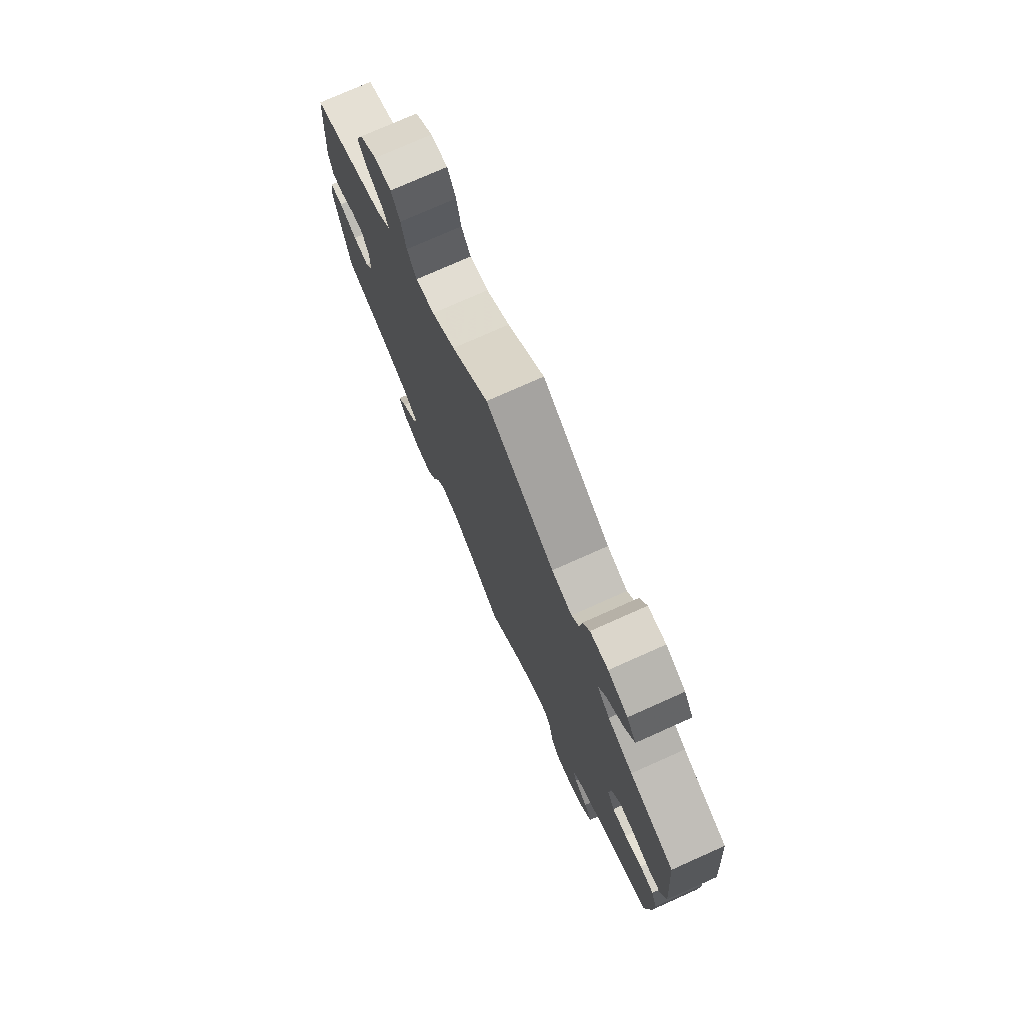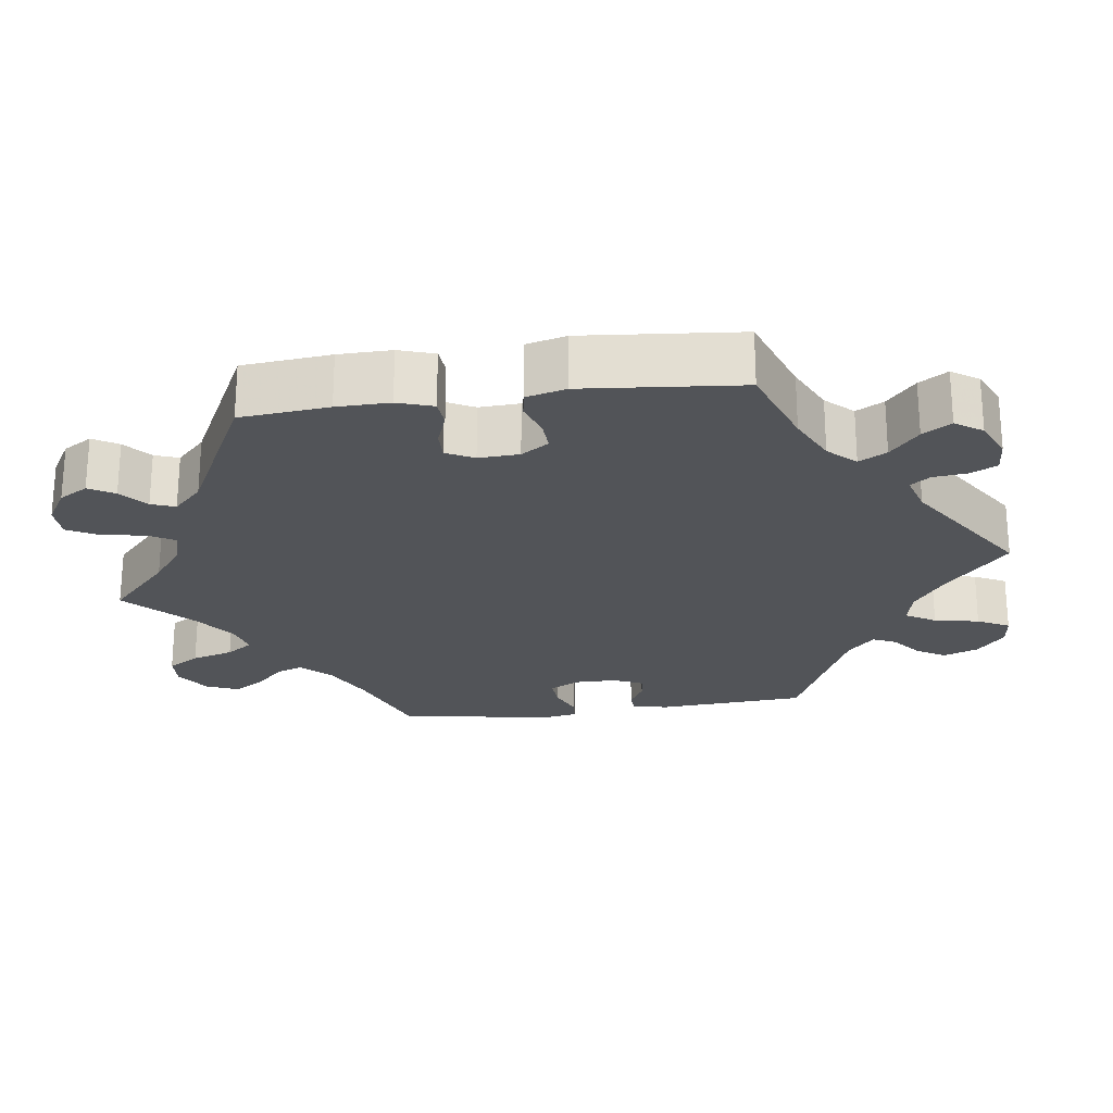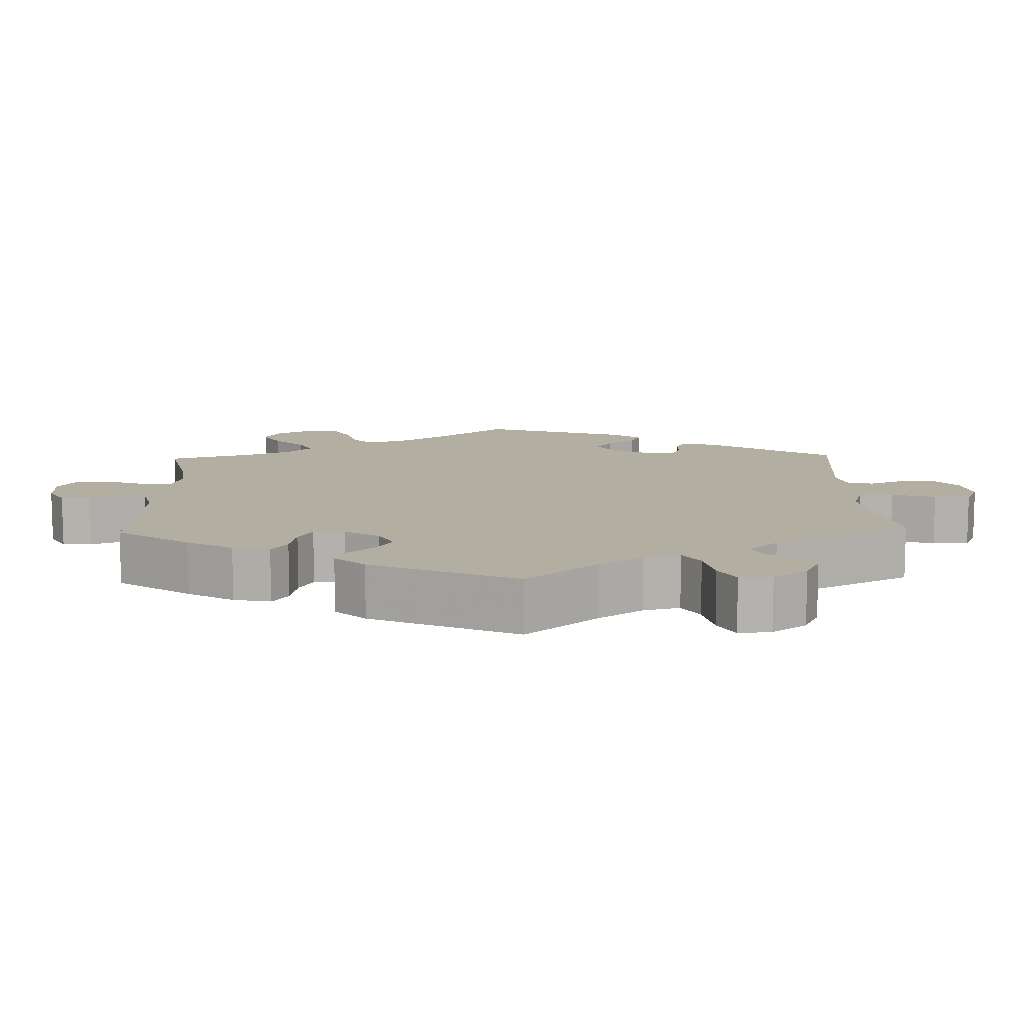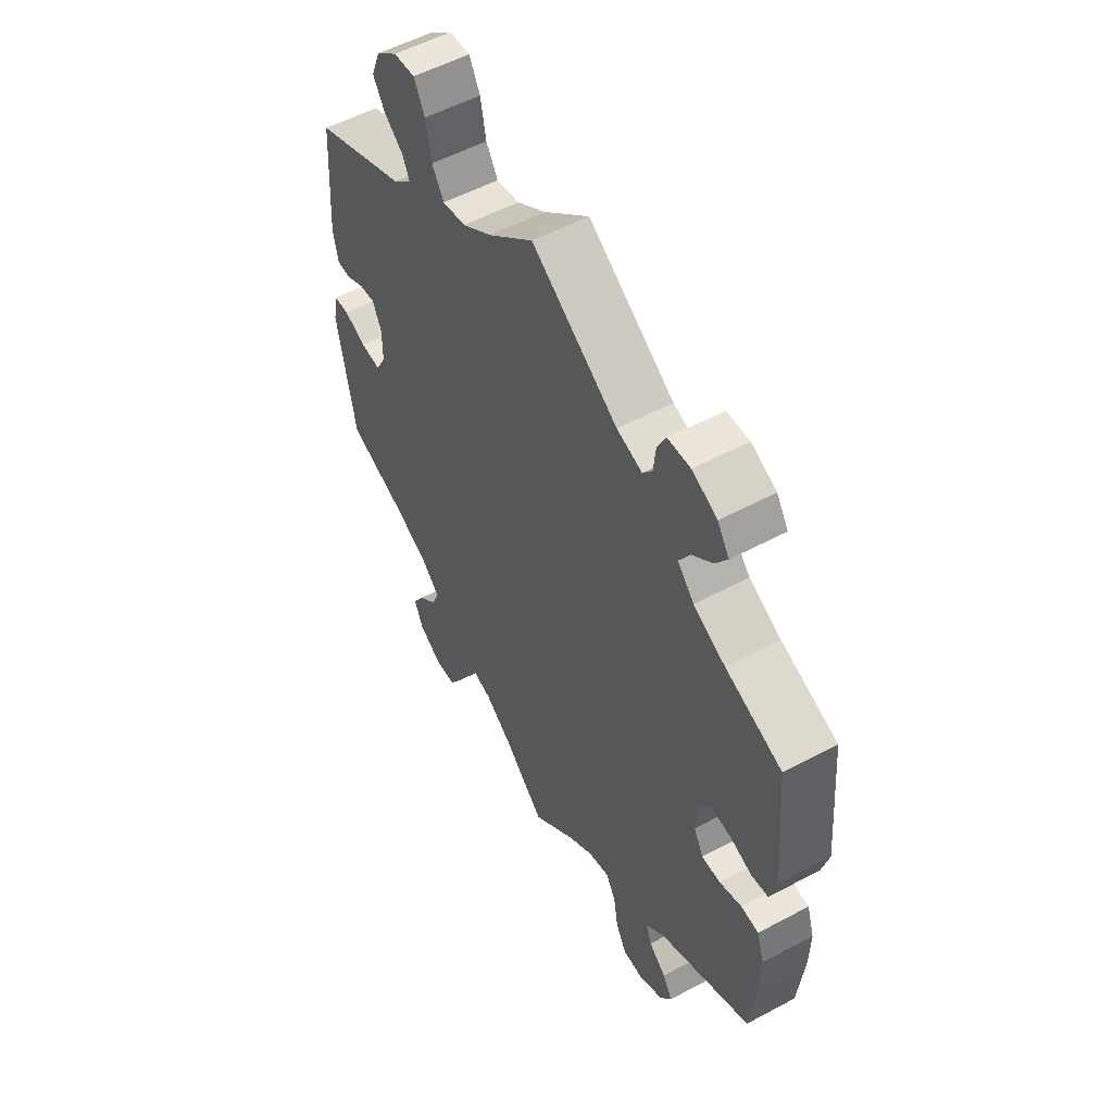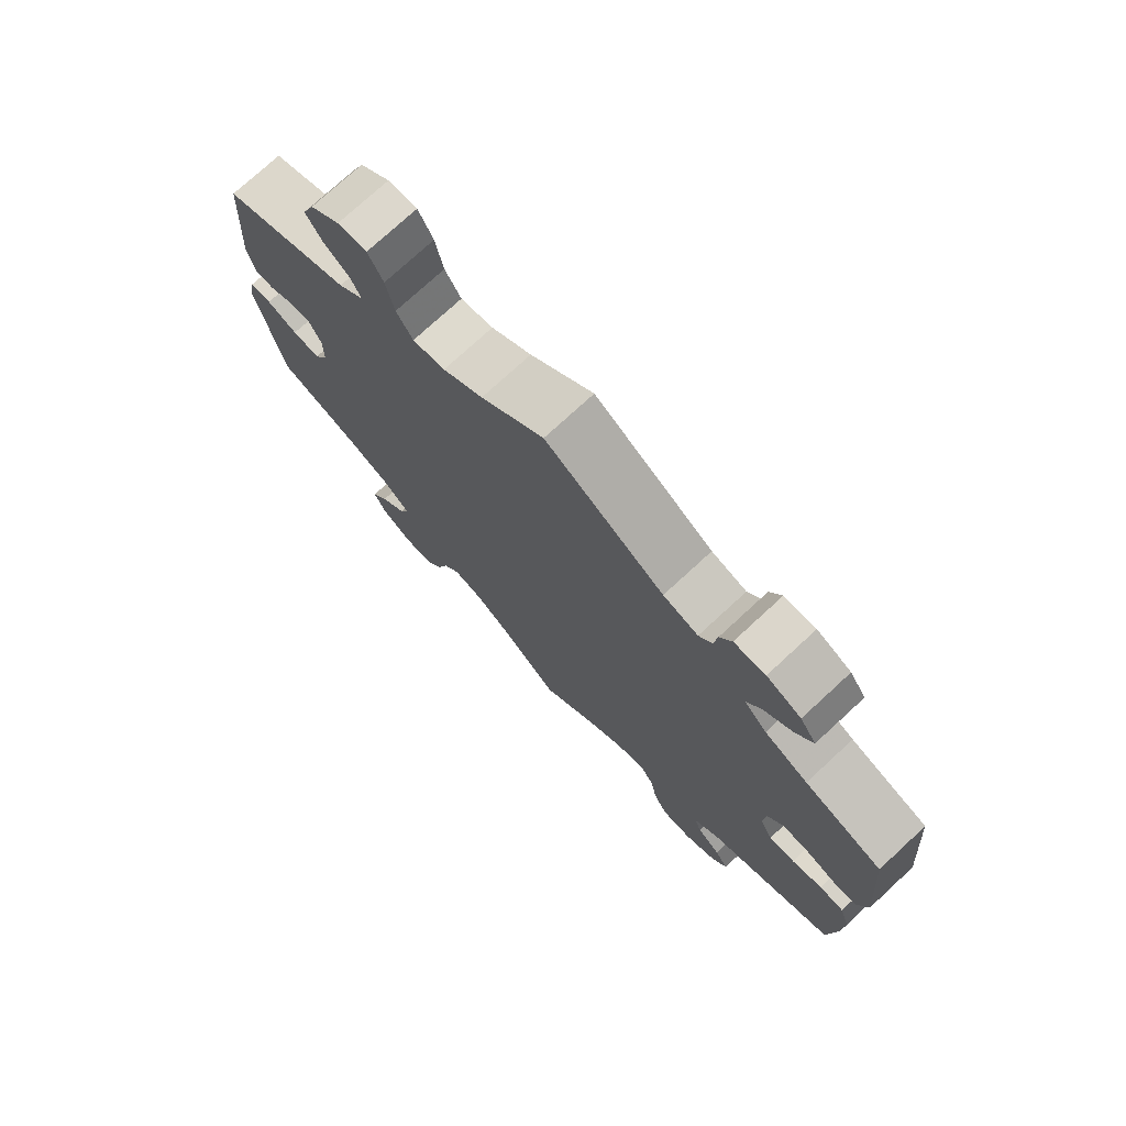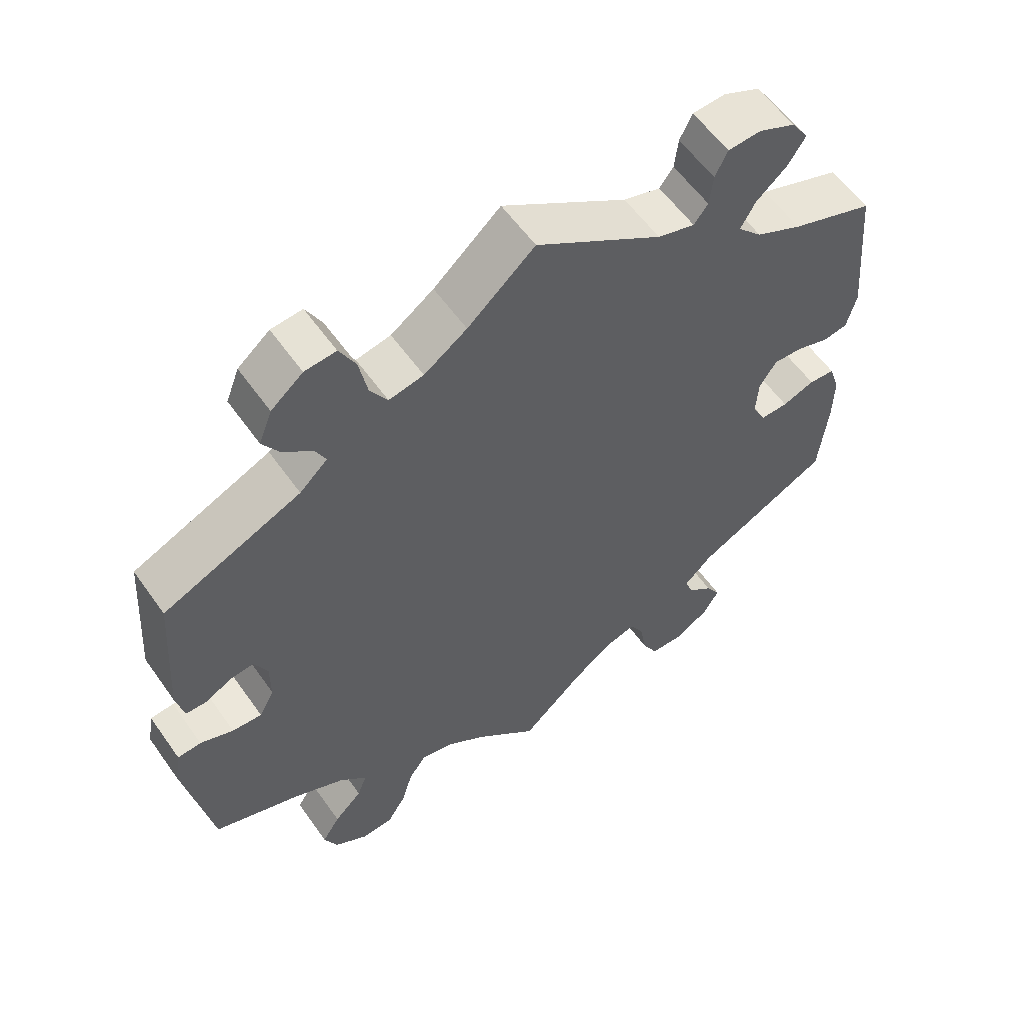
<metadata>
{"format":"obj","ext":"obj","renderer":"f3d","projection":"perspective","resolution":1024,"background":"white","views":[{"elev":76.4,"azim":-114.0,"up":"+Z"},{"elev":-23.3,"azim":-82.2,"up":"+Y"},{"elev":10.7,"azim":-61.9,"up":"+Y"},{"elev":55.0,"azim":-119.4,"up":"+Z"},{"elev":75.4,"azim":-132.7,"up":"+Z"},{"elev":58.3,"azim":145.0,"up":"+Z"}]}
</metadata>
<code>
v -0.311 0.07 -0.483
v -0.28 0.07 0.596
v -0.409 0.07 -0.081
v -0.328 0.07 0.599
v -0.534 0.07 -0.066
v 0.566 0.07 -0.045
v 0.312 0.07 -0.625
v -0.34 0.07 -0.41
v 0.298 0.07 0.434
v -0.215 0.07 -0.516
v 0.532 0.07 -0.042
v 0.484 0.07 -0.061
v -0.225 0.07 -0.575
v -0.392 0.07 0.013
v 0.089 0.07 -0.537
v 0.36 0.07 0.587
v -0.262 0.07 0.559
v 0.234 0.07 0.523
v 0.379 0.07 -0.55
v 0.575 0.07 -0.097
v -0.55 0.07 -0.115
v -0.507 0.07 0.033
v 0 0.07 -0.62
v 0.36 0.07 -0.594
v 0.552 0.07 0.103
v -0.183 0.07 0.502
v 0 0.07 0.62
v 0.338 0.07 0.397
v -0.091 0.07 -0.536
v -0.417 0.07 0.353
v 0.238 0.07 -0.578
v -0.336 0.07 0.46
v -0.35 0.07 0.385
v 0.097 0.07 0.535
v -0.295 0.07 -0.619
v -0.345 0.07 -0.589
v -0.417 0.07 0.051
v -0.496 0.07 -0.063
v 0.313 0.07 0.466
v -0.369 0.07 -0.549
v -0.449 0.07 -0.08
v -0.237 0.07 0.486
v 0.147 0.07 -0.495
v 0.312 0.07 -0.468
v -0.257 0.07 0.513
v -0.348 0.07 -0.514
v -0.148 0.07 -0.493
v -0.248 0.07 -0.618
v 0.209 0.07 0.482
v -0.381 0.07 0.575
v 0.269 0.07 0.629
v -0.194 0.07 -0.48
v 0.195 0.07 -0.483
v 0.438 0.07 0.077
v -0.381 0.07 0.499
v -0.537 0.07 -0.31
v 0.353 0.07 -0.508
v 0.298 0.07 -0.43
v 0.265 0.07 -0.622
v 0.537 0.07 -0.31
v 0.338 0.07 -0.391
v 0.379 0.07 0.538
v 0.472 0.07 0.073
v 0.419 0.07 -0.023
v -0.406 0.07 0.538
v 0.314 0.07 0.625
v -0.549 0.07 -0.188
v 0.246 0.07 0.585
v 0.354 0.07 0.498
v 0.221 0.07 -0.52
v -0.557 0.07 0.094
v 0.537 0.07 0.31
v -0.389 0.07 -0.043
v 0.41 0.07 -0.356
v 0.419 0.07 0.036
v -0.543 0.07 0.039
v 0.511 0.07 0.052
v -0.315 0.07 0.422
v -0.537 0.07 0.31
v 0.159 0.07 0.492
v -0.459 0.07 0.049
v 0.541 0.07 0.053
v -0.299 0.07 -0.45
v 0.441 0.07 -0.064
v -0.311 -0 -0.483
v -0.28 -0 0.596
v -0.409 -0 -0.081
v -0.328 -0 0.599
v -0.534 -0 -0.066
v 0.566 -0 -0.045
v 0.312 -0 -0.625
v -0.34 -0 -0.41
v 0.298 -0 0.434
v -0.215 -0 -0.516
v 0.532 -0 -0.042
v 0.484 -0 -0.061
v -0.225 -0 -0.575
v -0.392 -0 0.013
v 0.089 -0 -0.537
v 0.36 -0 0.587
v -0.262 -0 0.559
v 0.234 -0 0.523
v 0.379 -0 -0.55
v 0.575 -0 -0.097
v -0.55 -0 -0.115
v -0.507 -0 0.033
v 0 -0 -0.62
v 0.36 -0 -0.594
v 0.552 -0 0.103
v -0.183 -0 0.502
v 0 -0 0.62
v 0.338 -0 0.397
v -0.091 -0 -0.536
v -0.417 -0 0.353
v 0.238 -0 -0.578
v -0.336 -0 0.46
v -0.35 -0 0.385
v 0.097 -0 0.535
v -0.295 -0 -0.619
v -0.345 -0 -0.589
v -0.417 -0 0.051
v -0.496 -0 -0.063
v 0.313 -0 0.466
v -0.369 -0 -0.549
v -0.449 -0 -0.08
v -0.237 -0 0.486
v 0.147 -0 -0.495
v 0.312 -0 -0.468
v -0.257 -0 0.513
v -0.348 -0 -0.514
v -0.148 -0 -0.493
v -0.248 -0 -0.618
v 0.209 -0 0.482
v -0.381 -0 0.575
v 0.269 -0 0.629
v -0.194 -0 -0.48
v 0.195 -0 -0.483
v 0.438 -0 0.077
v -0.381 -0 0.499
v -0.537 -0 -0.31
v 0.353 -0 -0.508
v 0.298 -0 -0.43
v 0.265 -0 -0.622
v 0.537 -0 -0.31
v 0.338 -0 -0.391
v 0.379 -0 0.538
v 0.472 -0 0.073
v 0.419 -0 -0.023
v -0.406 -0 0.538
v 0.314 -0 0.625
v -0.549 -0 -0.188
v 0.246 -0 0.585
v 0.354 -0 0.498
v 0.221 -0 -0.52
v -0.557 -0 0.094
v 0.537 -0 0.31
v -0.389 -0 -0.043
v 0.41 -0 -0.356
v 0.419 -0 0.036
v -0.543 -0 0.039
v 0.511 -0 0.052
v -0.315 -0 0.422
v -0.537 -0 0.31
v 0.159 -0 0.492
v -0.459 -0 0.049
v 0.541 -0 0.053
v -0.299 -0 -0.45
v 0.441 -0 -0.064
f 26 27 34
f 42 26 34 80
f 4 2 17 45
f 4 45 42
f 50 4 42
f 32 55 65 50
f 78 32 50 42
f 33 78 42 80
f 76 71 79 30
f 81 22 76 30
f 37 81 30 33
f 14 37 33 80
f 21 5 38 41
f 21 41 3
f 8 56 67 21
f 83 8 21 3
f 36 40 46 1
f 36 1 83
f 35 36 83
f 10 13 48 35
f 52 10 35 83
f 47 52 83 3
f 15 23 29
f 43 15 29 47
f 53 43 47 3
f 7 59 31 70
f 7 70 53
f 24 7 53
f 44 57 19 24
f 58 44 24 53
f 61 58 53 3
f 6 20 60 74
f 12 11 6 74
f 84 12 74 61
f 64 84 61 3
f 25 82 77 63
f 28 72 25 63
f 9 28 63 54
f 16 62 69 39
f 16 39 9
f 66 16 9
f 18 68 51 66
f 49 18 66 9
f 73 14 80 49
f 75 64 3 73
f 54 75 73
f 49 9 54 73
f 118 111 110
f 164 118 110 126
f 129 101 86 88
f 126 129 88
f 126 88 134
f 134 149 139 116
f 126 134 116 162
f 164 126 162 117
f 114 163 155 160
f 114 160 106 165
f 117 114 165 121
f 164 117 121 98
f 125 122 89 105
f 87 125 105
f 105 151 140 92
f 87 105 92 167
f 85 130 124 120
f 167 85 120
f 167 120 119
f 119 132 97 94
f 167 119 94 136
f 87 167 136 131
f 113 107 99
f 131 113 99 127
f 87 131 127 137
f 154 115 143 91
f 137 154 91
f 137 91 108
f 108 103 141 128
f 137 108 128 142
f 87 137 142 145
f 158 144 104 90
f 158 90 95 96
f 145 158 96 168
f 87 145 168 148
f 147 161 166 109
f 147 109 156 112
f 138 147 112 93
f 123 153 146 100
f 93 123 100
f 93 100 150
f 150 135 152 102
f 93 150 102 133
f 133 164 98 157
f 157 87 148 159
f 157 159 138
f 157 138 93 133
f 34 118 164 80
f 80 164 133 49
f 49 133 102 18
f 18 102 152 68
f 68 152 135 51
f 51 135 150 66
f 66 150 100 16
f 16 100 146 62
f 62 146 153 69
f 69 153 123 39
f 39 123 93 9
f 9 93 112 28
f 28 112 156 72
f 72 156 109 25
f 25 109 166 82
f 82 166 161 77
f 77 161 147 63
f 63 147 138 54
f 54 138 159 75
f 75 159 148 64
f 64 148 168 84
f 84 168 96 12
f 12 96 95 11
f 11 95 90 6
f 6 90 104 20
f 20 104 144 60
f 60 144 158 74
f 74 158 145 61
f 61 145 142 58
f 58 142 128 44
f 44 128 141 57
f 57 141 103 19
f 19 103 108 24
f 24 108 91 7
f 7 91 143 59
f 59 143 115 31
f 31 115 154 70
f 70 154 137 53
f 53 137 127 43
f 43 127 99 15
f 15 99 107 23
f 23 107 113 29
f 29 113 131 47
f 47 131 136 52
f 52 136 94 10
f 10 94 97 13
f 13 97 132 48
f 48 132 119 35
f 35 119 120 36
f 36 120 124 40
f 40 124 130 46
f 46 130 85 1
f 1 85 167 83
f 83 167 92 8
f 8 92 140 56
f 56 140 151 67
f 67 151 105 21
f 21 105 89 5
f 5 89 122 38
f 38 122 125 41
f 41 125 87 3
f 3 87 157 73
f 73 157 98 14
f 14 98 121 37
f 37 121 165 81
f 81 165 106 22
f 22 106 160 76
f 76 160 155 71
f 71 155 163 79
f 79 163 114 30
f 30 114 117 33
f 33 117 162 78
f 78 162 116 32
f 32 116 139 55
f 55 139 149 65
f 65 149 134 50
f 50 134 88 4
f 4 88 86 2
f 2 86 101 17
f 17 101 129 45
f 45 129 126 42
f 42 126 110 26
f 26 110 111 27
f 27 111 118 34

</code>
